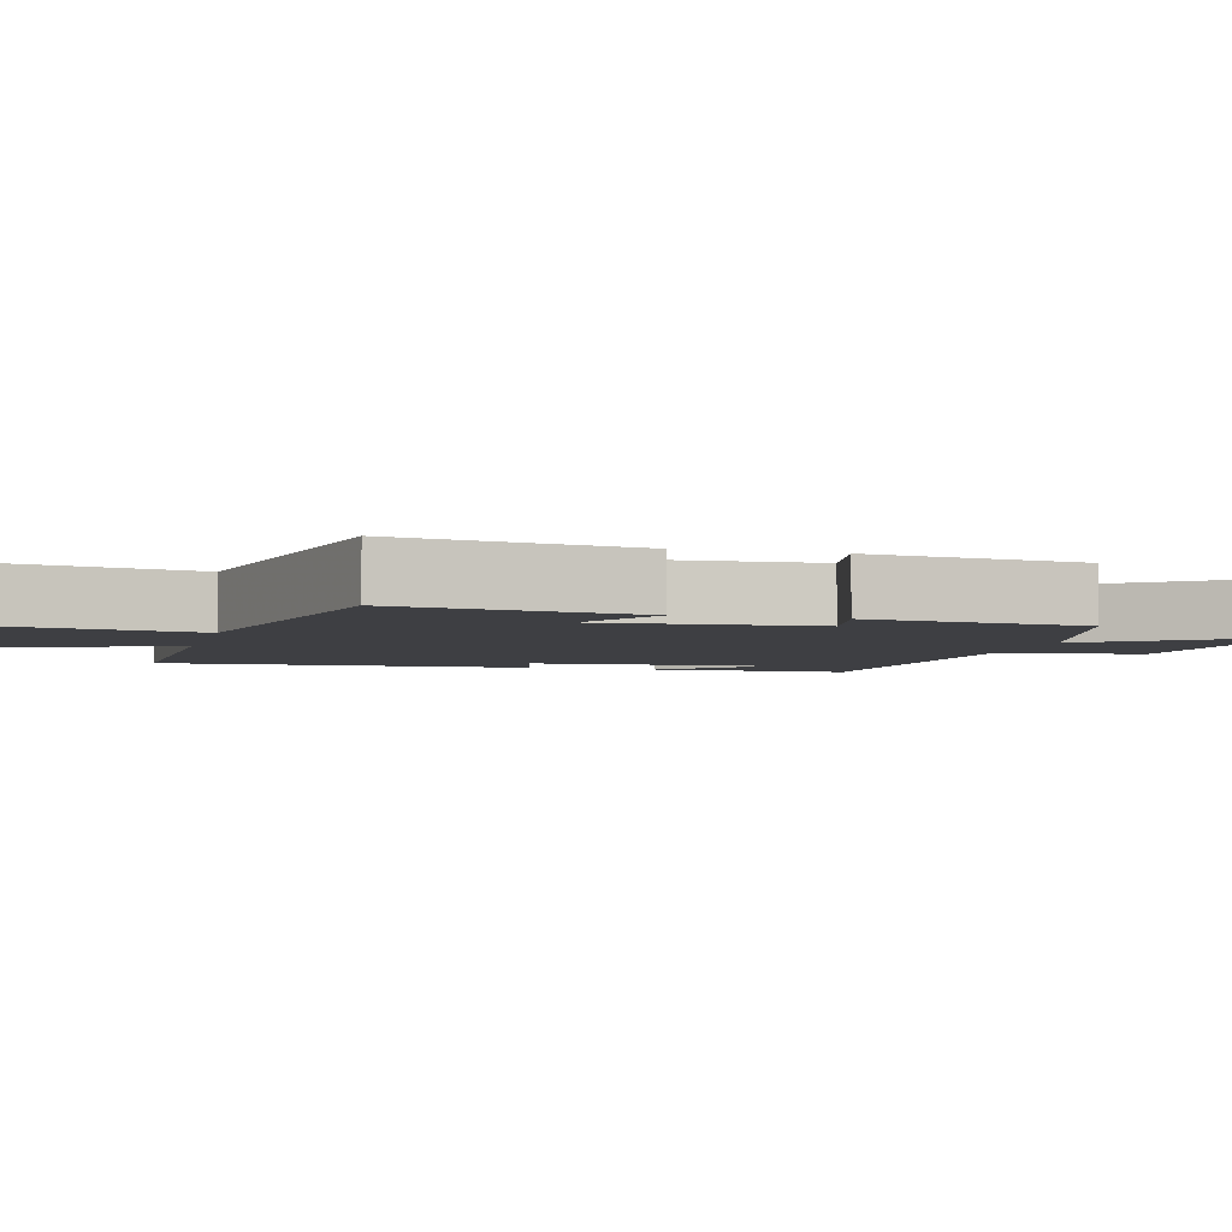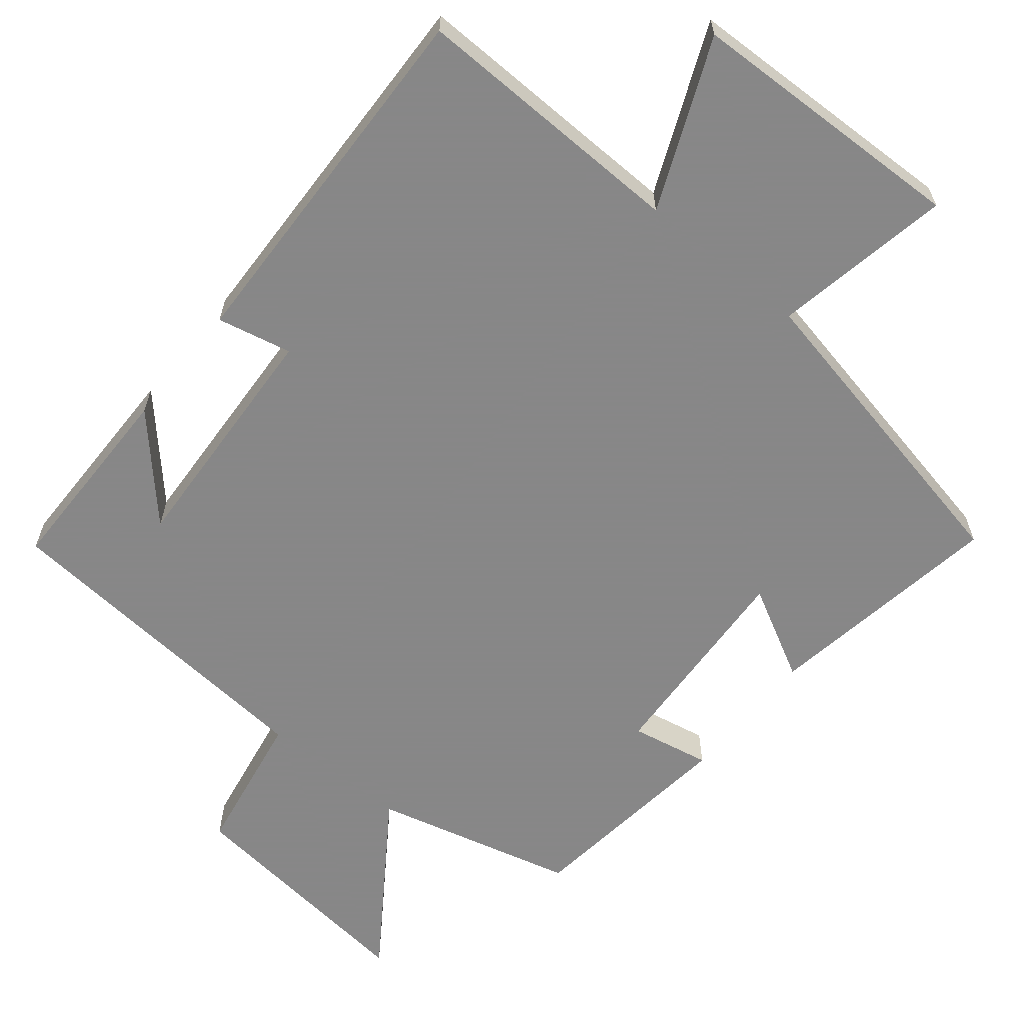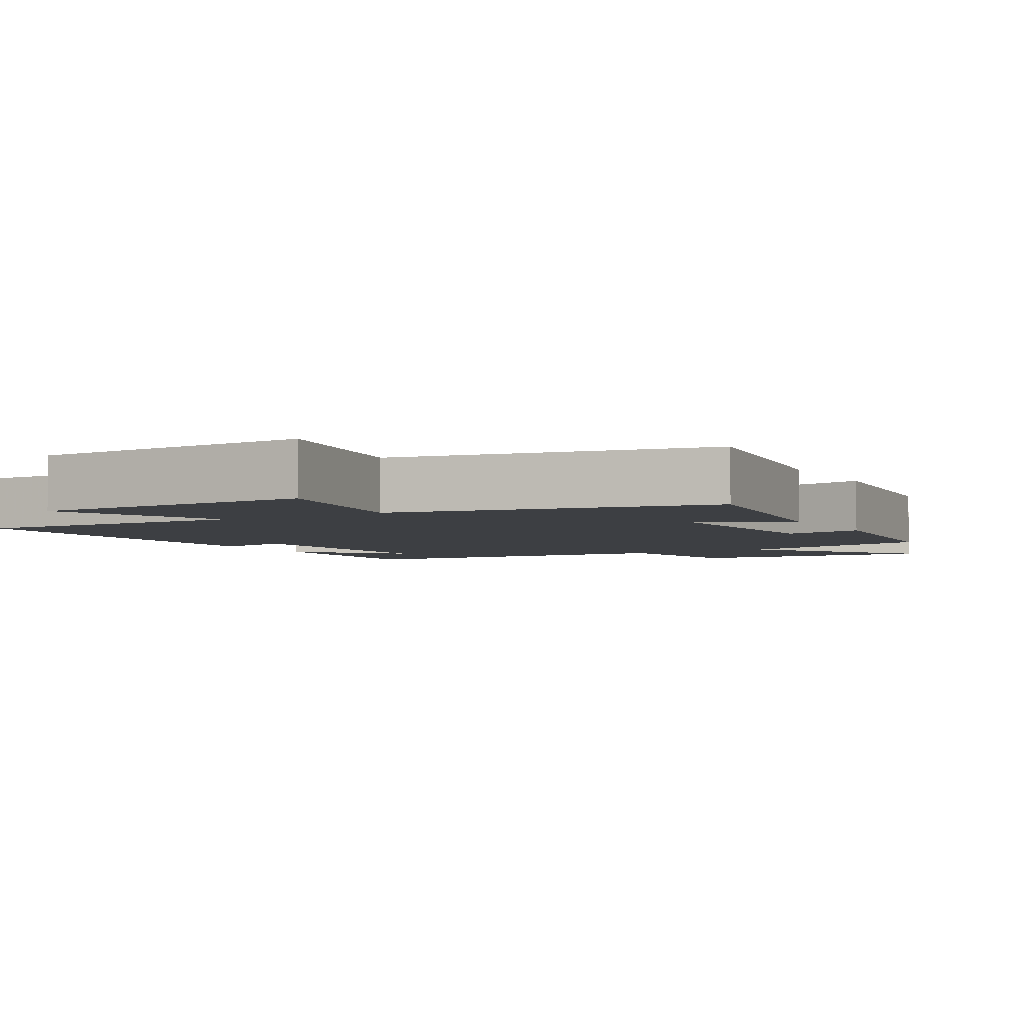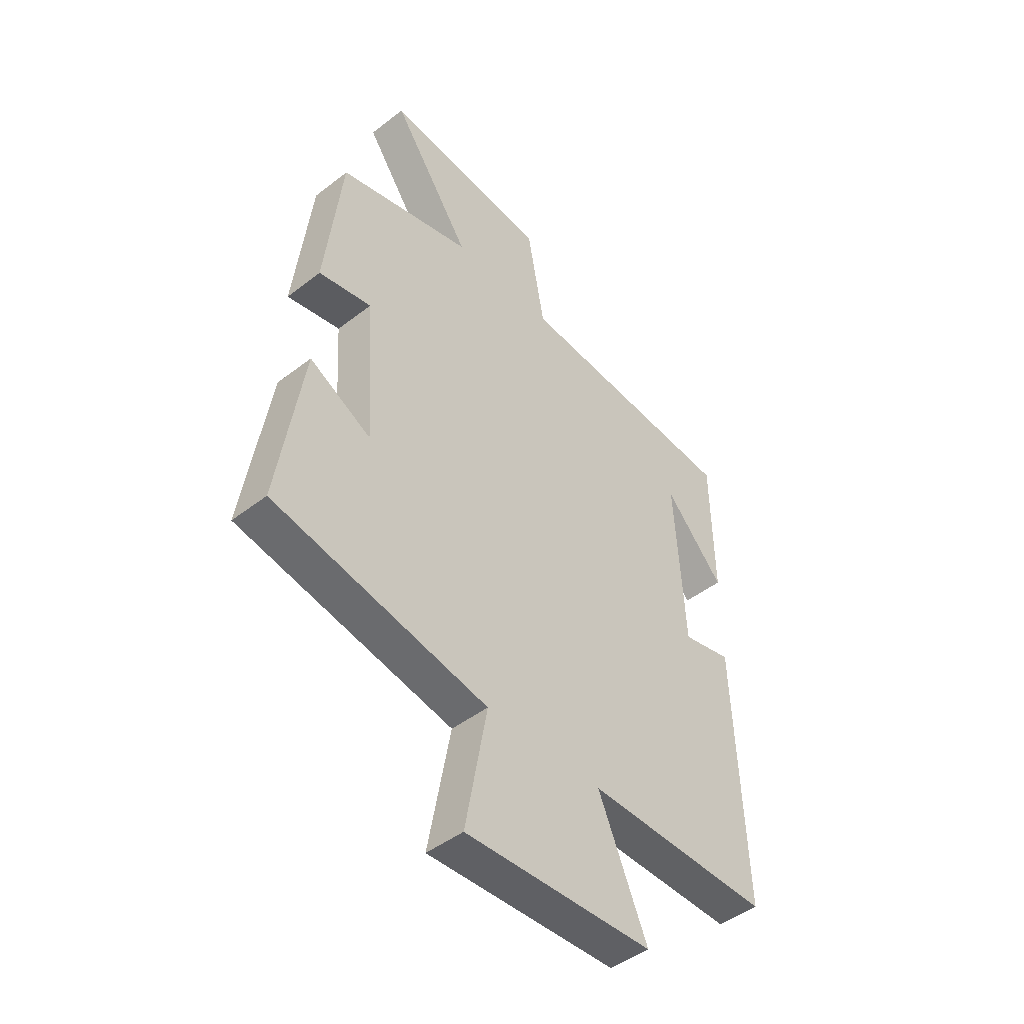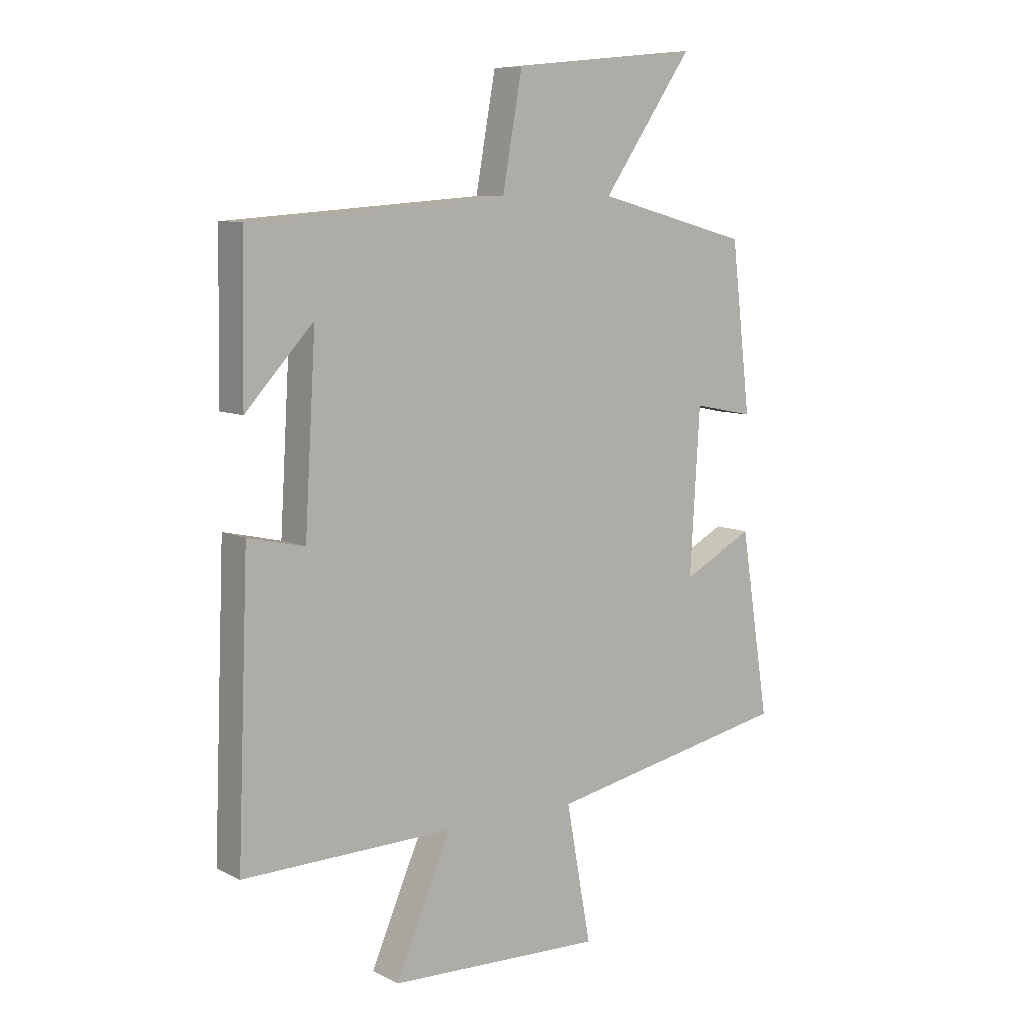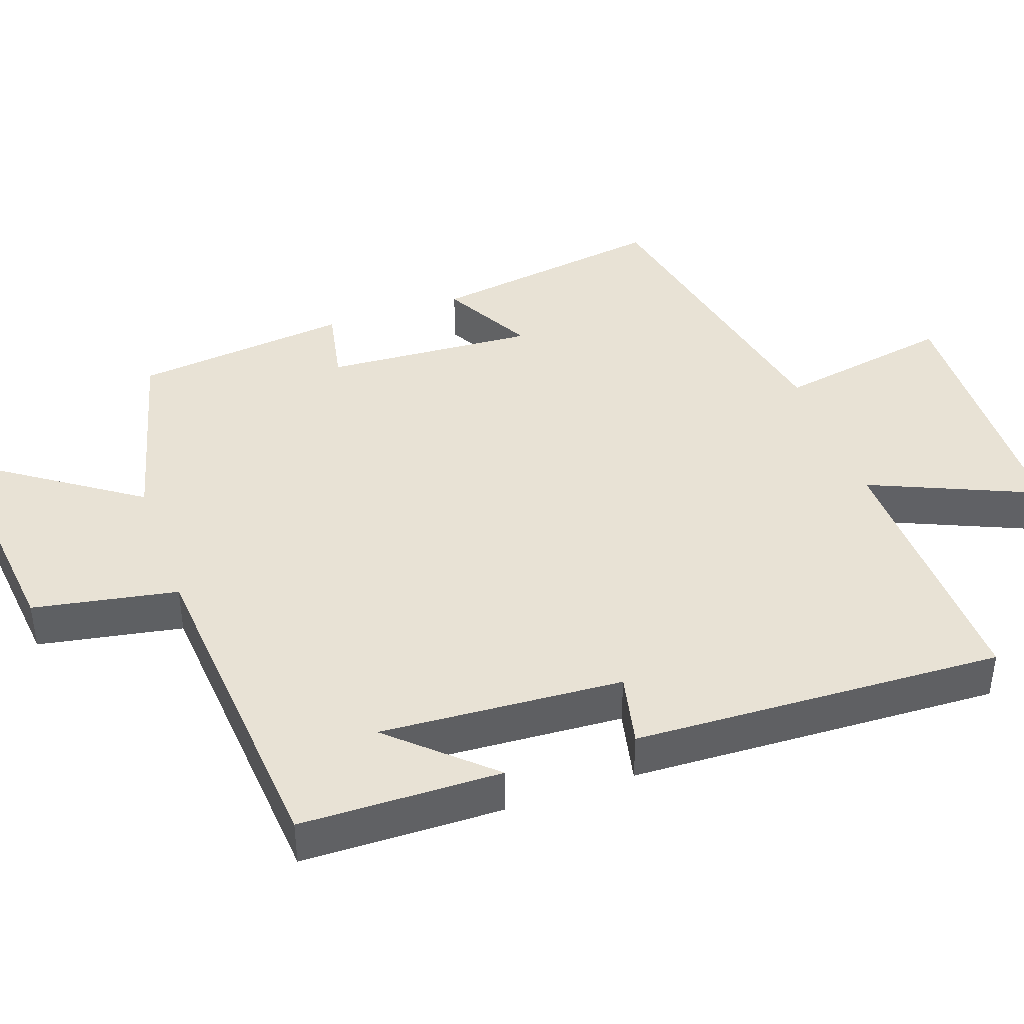
<metadata>
{"format":"obj","ext":"obj","renderer":"f3d","projection":"perspective","resolution":1024,"background":"white","views":[{"elev":-4.2,"azim":-104.8,"up":"+Y"},{"elev":-62.6,"azim":140.6,"up":"+Y"},{"elev":-4.1,"azim":-150.2,"up":"+Y"},{"elev":-45.9,"azim":-48.3,"up":"+Z"},{"elev":8.3,"azim":142.7,"up":"+Z"},{"elev":40.9,"azim":70.6,"up":"+Y"}]}
</metadata>
<code>
v 0.52 0.07 -0.508
v 0.137 0.07 -0.5
v 0.238 0.07 -0.733
v -0.152 0.07 -0.747
v -0.107 0.07 -0.5
v -0.552 0.07 -0.411
v -0.5 0.07 -0.078
v -0.372 0.07 -0.146
v -0.39 0.07 0.148
v -0.5 0.07 0.126
v -0.465 0.07 0.427
v -0.186 0.07 0.5
v -0.35 0.07 0.736
v -0.008 0.07 0.7
v 0.028 0.07 0.5
v 0.496 0.07 0.464
v 0.5 0.07 0.186
v 0.377 0.07 0.319
v 0.397 0.07 -0.017
v 0.5 0.07 0.006
v 0.52 0 -0.508
v 0.137 0 -0.5
v 0.238 0 -0.733
v -0.152 0 -0.747
v -0.107 0 -0.5
v -0.552 0 -0.411
v -0.5 0 -0.078
v -0.372 0 -0.146
v -0.39 0 0.148
v -0.5 0 0.126
v -0.465 0 0.427
v -0.186 0 0.5
v -0.35 0 0.736
v -0.008 0 0.7
v 0.028 0 0.5
v 0.496 0 0.464
v 0.5 0 0.186
v 0.377 0 0.319
v 0.397 0 -0.017
v 0.5 0 0.006
f 19 20 1 2
f 18 19 2
f 16 17 18
f 15 16 18
f 15 18 2
f 12 13 14 15
f 11 12 15
f 10 11 15
f 9 10 15
f 8 9 15 2
f 7 8 2
f 6 7 2
f 5 6 2
f 2 3 4 5
f 22 21 40 39
f 22 39 38
f 38 37 36
f 38 36 35
f 22 38 35
f 35 34 33 32
f 35 32 31
f 35 31 30
f 35 30 29
f 22 35 29 28
f 22 28 27
f 22 27 26
f 22 26 25
f 25 24 23 22
f 1 21 22 2
f 2 22 23 3
f 3 23 24 4
f 4 24 25 5
f 5 25 26 6
f 6 26 27 7
f 7 27 28 8
f 8 28 29 9
f 9 29 30 10
f 10 30 31 11
f 11 31 32 12
f 12 32 33 13
f 13 33 34 14
f 14 34 35 15
f 15 35 36 16
f 16 36 37 17
f 17 37 38 18
f 18 38 39 19
f 19 39 40 20
f 20 40 21 1

</code>
